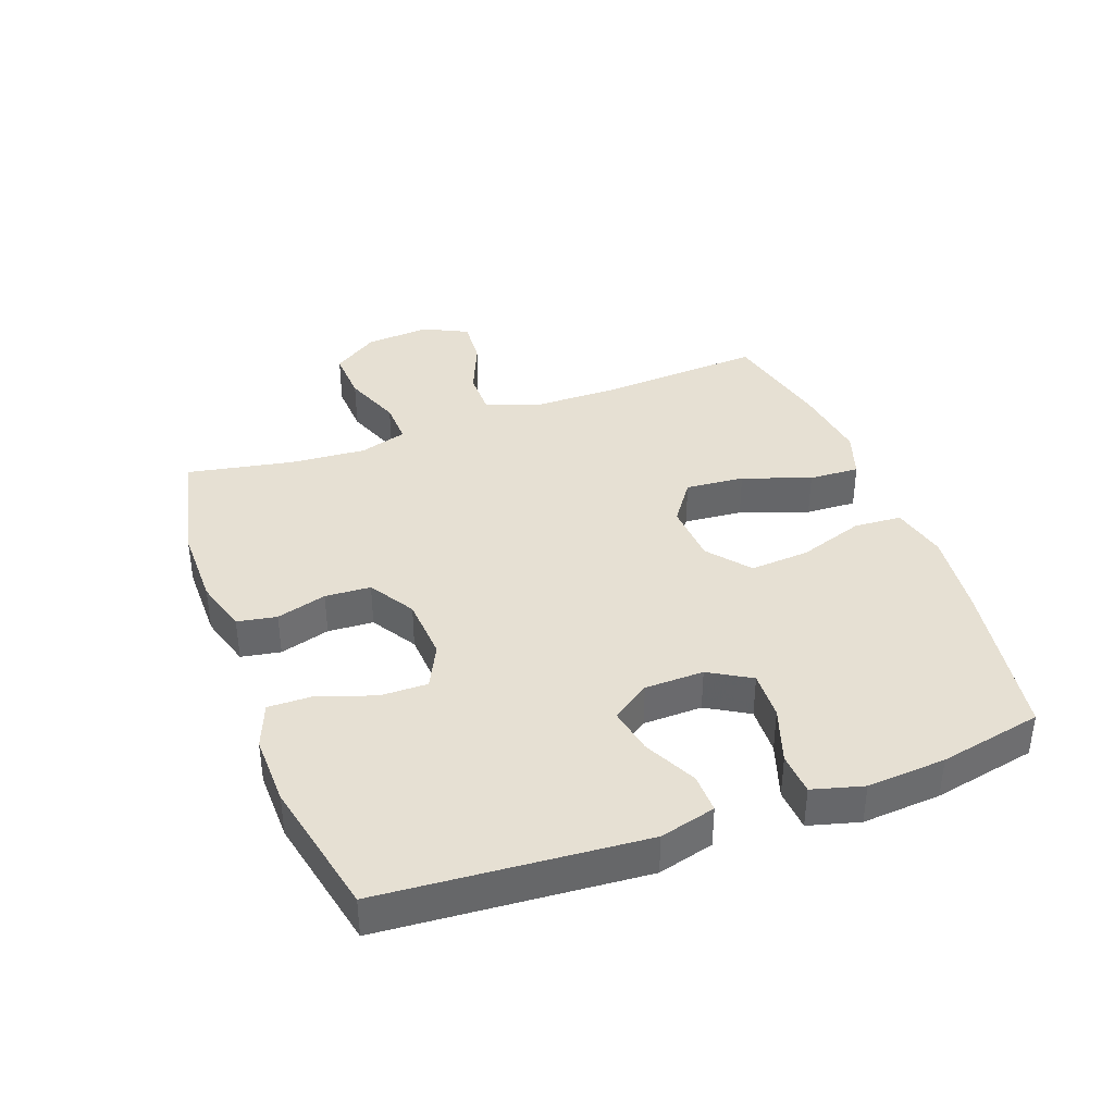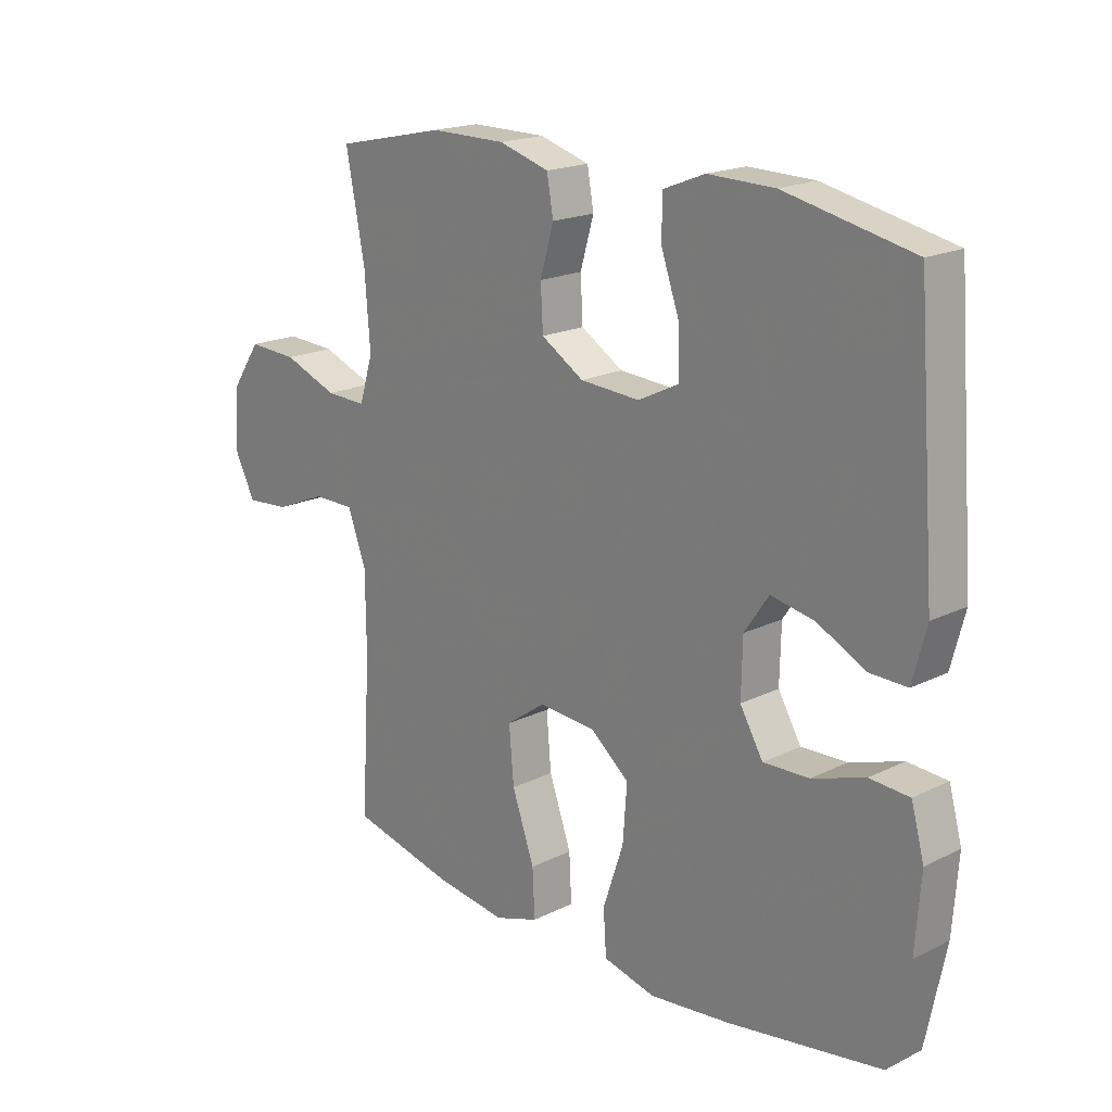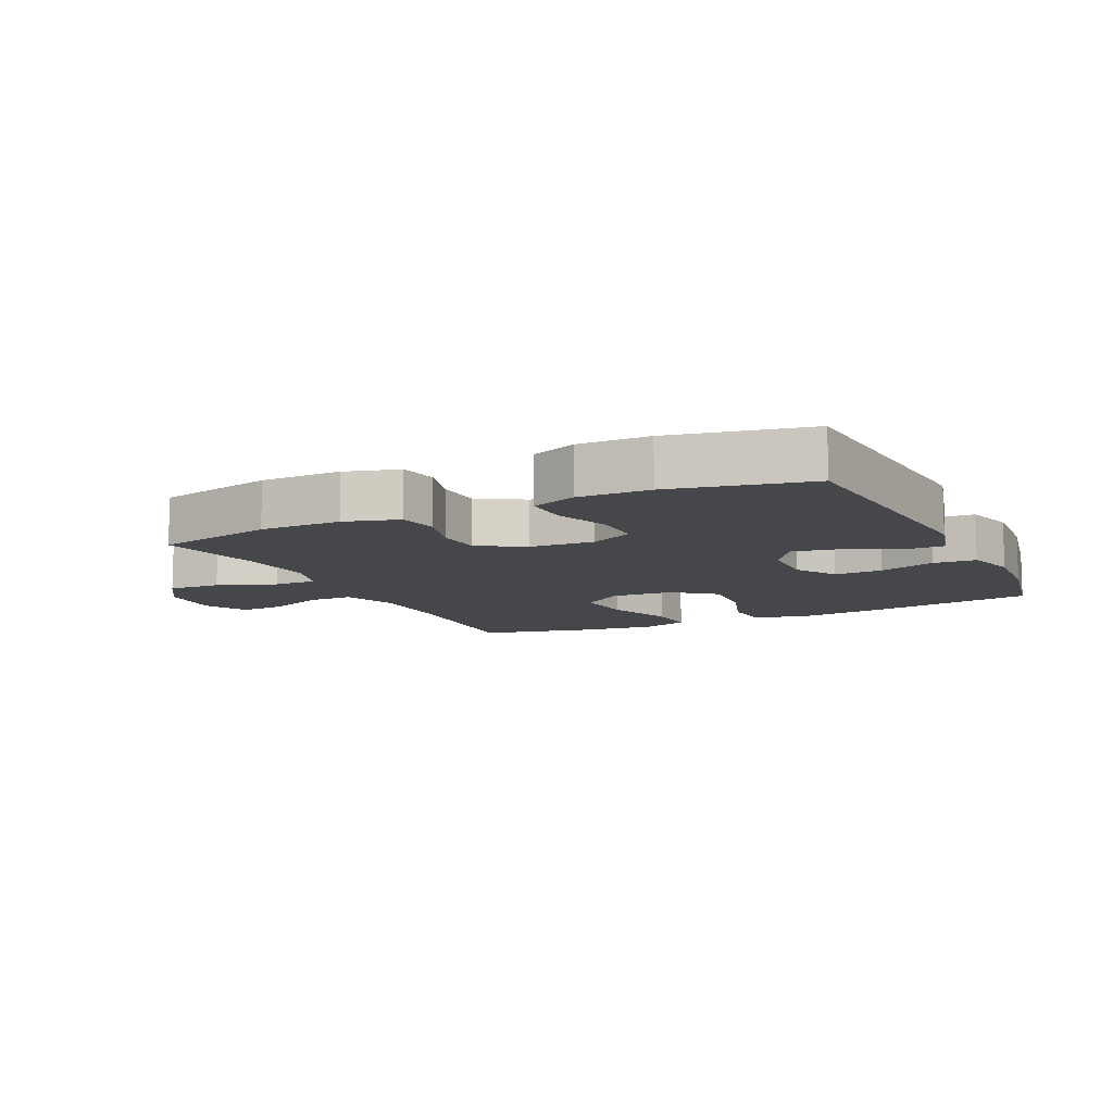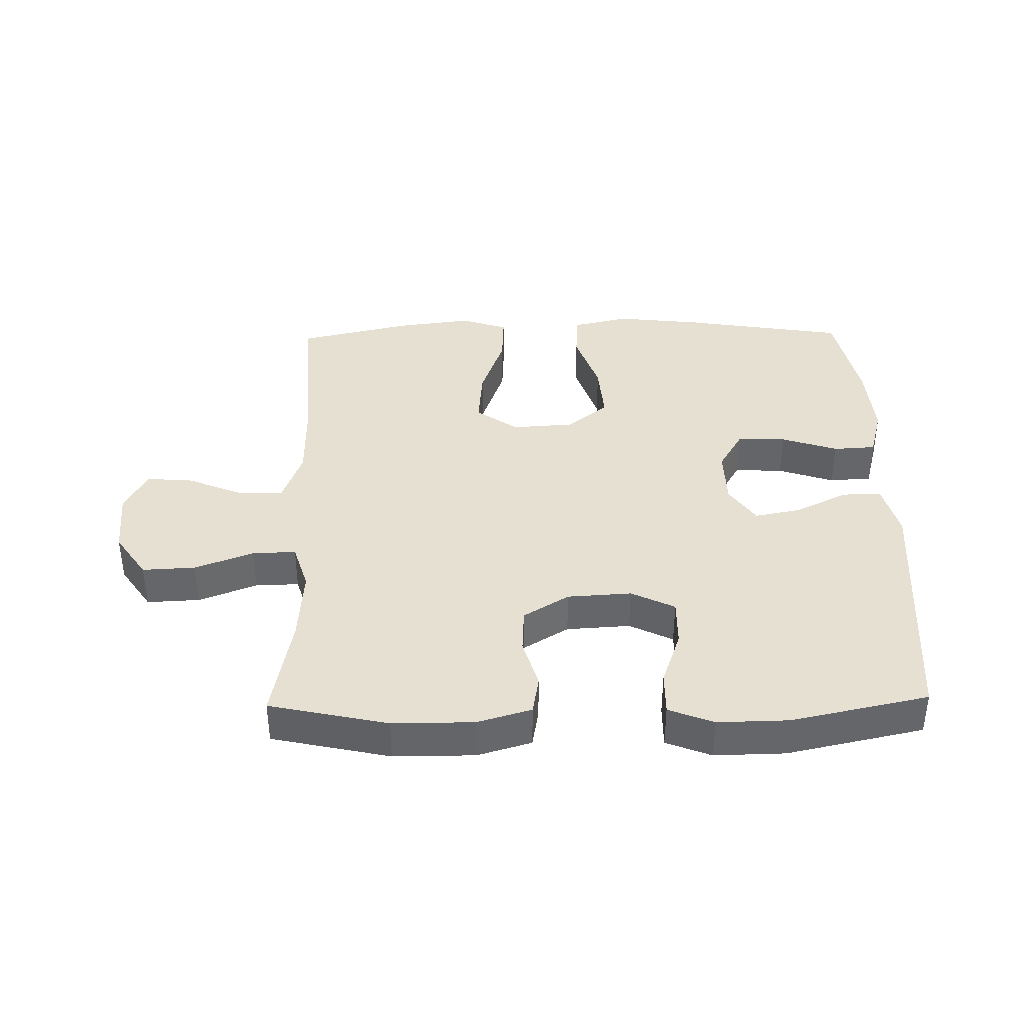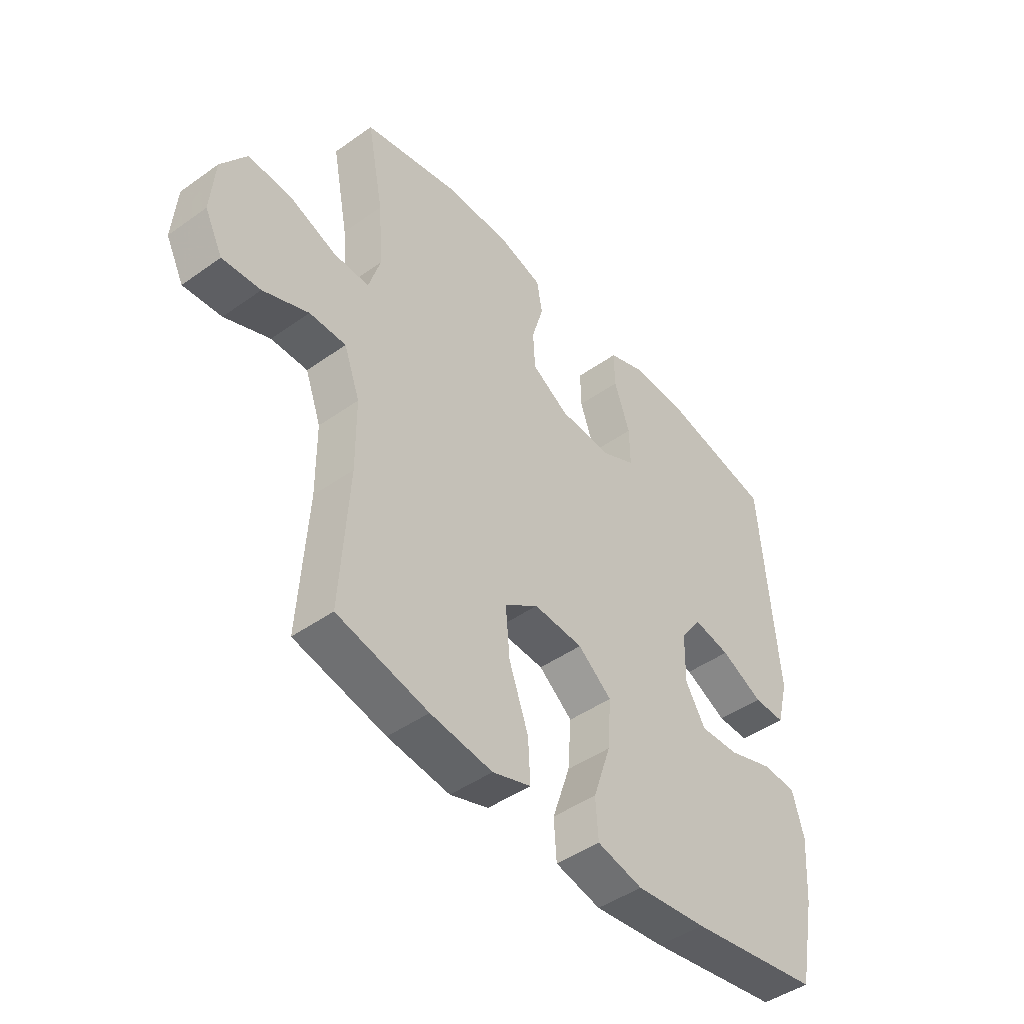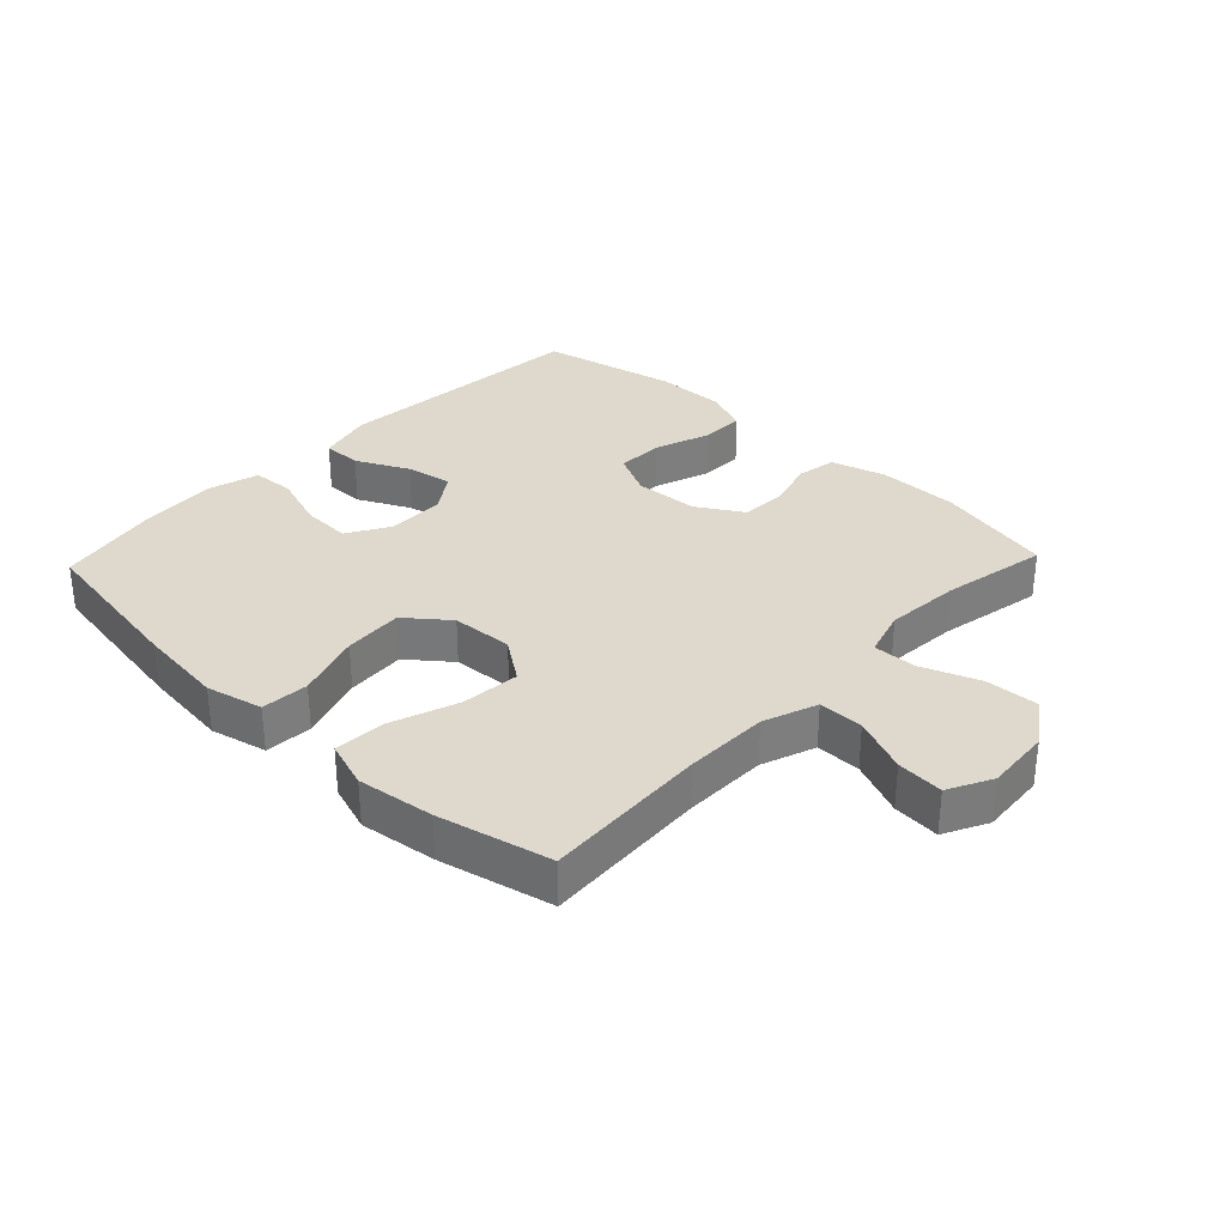
<metadata>
{"format":"obj","ext":"obj","renderer":"f3d","projection":"perspective","resolution":1024,"background":"white","views":[{"elev":38.3,"azim":69.7,"up":"+Y"},{"elev":18.9,"azim":46.9,"up":"+Z"},{"elev":-10.2,"azim":25.9,"up":"+Y"},{"elev":38.5,"azim":-1.1,"up":"+Y"},{"elev":-45.8,"azim":-50.8,"up":"+Z"},{"elev":32.0,"azim":-136.4,"up":"+Y"}]}
</metadata>
<code>
v -0.5 0.07 -0.5
v -0.484 0.07 -0.24
v -0.485 0.07 -0.107
v -0.516 0.07 -0.022
v -0.587 0.07 -0.022
v -0.675 0.07 -0.059
v -0.749 0.07 -0.065
v -0.784 0.07 0.004
v -0.776 0.07 0.107
v -0.727 0.07 0.179
v -0.643 0.07 0.175
v -0.551 0.07 0.14
v -0.482 0.07 0.138
v -0.459 0.07 0.213
v -0.468 0.07 0.333
v -0.5 0.07 0.5
v -0.313 0.07 0.541
v -0.185 0.07 0.541
v -0.1 0.07 0.516
v -0.089 0.07 0.454
v -0.112 0.07 0.375
v -0.108 0.07 0.303
v -0.036 0.07 0.259
v 0.065 0.07 0.253
v 0.134 0.07 0.287
v 0.133 0.07 0.362
v 0.102 0.07 0.45
v 0.101 0.07 0.52
v 0.172 0.07 0.548
v 0.284 0.07 0.546
v 0.5 0.07 0.5
v 0.532 0.07 0.089
v 0.509 0.07 0.001
v 0.447 0.07 0.002
v 0.364 0.07 0.043
v 0.291 0.07 0.057
v 0.25 0.07 -0.003
v 0.248 0.07 -0.096
v 0.287 0.07 -0.162
v 0.364 0.07 -0.159
v 0.453 0.07 -0.129
v 0.52 0.07 -0.133
v 0.542 0.07 -0.213
v 0.533 0.07 -0.337
v 0.5 0.07 -0.5
v 0.242 0.07 -0.542
v 0.104 0.07 -0.558
v 0.015 0.07 -0.537
v 0.01 0.07 -0.462
v 0.045 0.07 -0.358
v 0.052 0.07 -0.264
v -0.014 0.07 -0.211
v -0.111 0.07 -0.205
v -0.177 0.07 -0.252
v -0.169 0.07 -0.345
v -0.131 0.07 -0.452
v -0.127 0.07 -0.532
v -0.202 0.07 -0.557
v -0.323 0.07 -0.541
v -0.5 0 -0.5
v -0.484 0 -0.24
v -0.485 0 -0.107
v -0.516 0 -0.022
v -0.587 0 -0.022
v -0.675 0 -0.059
v -0.749 0 -0.065
v -0.784 0 0.004
v -0.776 0 0.107
v -0.727 0 0.179
v -0.643 0 0.175
v -0.551 0 0.14
v -0.482 0 0.138
v -0.459 0 0.213
v -0.468 0 0.333
v -0.5 0 0.5
v -0.313 0 0.541
v -0.185 0 0.541
v -0.1 0 0.516
v -0.089 0 0.454
v -0.112 0 0.375
v -0.108 0 0.303
v -0.036 0 0.259
v 0.065 0 0.253
v 0.134 0 0.287
v 0.133 0 0.362
v 0.102 0 0.45
v 0.101 0 0.52
v 0.172 0 0.548
v 0.284 0 0.546
v 0.5 0 0.5
v 0.532 0 0.089
v 0.509 0 0.001
v 0.447 0 0.002
v 0.364 0 0.043
v 0.291 0 0.057
v 0.25 0 -0.003
v 0.248 0 -0.096
v 0.287 0 -0.162
v 0.364 0 -0.159
v 0.453 0 -0.129
v 0.52 0 -0.133
v 0.542 0 -0.213
v 0.533 0 -0.337
v 0.5 0 -0.5
v 0.242 0 -0.542
v 0.104 0 -0.558
v 0.015 0 -0.537
v 0.01 0 -0.462
v 0.045 0 -0.358
v 0.052 0 -0.264
v -0.014 0 -0.211
v -0.111 0 -0.205
v -0.177 0 -0.252
v -0.169 0 -0.345
v -0.131 0 -0.452
v -0.127 0 -0.532
v -0.202 0 -0.557
v -0.323 0 -0.541
f 59 1 2
f 58 59 2
f 57 58 2
f 56 57 2
f 55 56 2
f 54 55 2 3
f 53 54 3 4
f 52 53 4
f 48 49 50
f 47 48 50
f 46 47 50
f 45 46 50
f 44 45 50
f 43 44 50
f 42 43 50
f 41 42 50
f 40 41 50
f 39 40 50 51
f 38 39 51 52
f 33 34 35
f 32 33 35
f 31 32 35
f 30 31 35
f 29 30 35
f 28 29 35
f 27 28 35
f 26 27 35
f 25 26 35 36
f 24 25 36 37
f 19 20 21
f 18 19 21
f 17 18 21
f 16 17 21
f 15 16 21
f 14 15 21 22
f 13 14 22 23
f 10 11 12
f 9 10 12
f 8 9 12
f 7 8 12
f 6 7 12
f 5 6 12
f 4 5 12 13
f 37 38 52
f 24 37 52
f 23 24 52
f 13 23 52
f 4 13 52
f 61 60 118
f 61 118 117
f 61 117 116
f 61 116 115
f 61 115 114
f 62 61 114 113
f 63 62 113 112
f 63 112 111
f 109 108 107
f 109 107 106
f 109 106 105
f 109 105 104
f 109 104 103
f 109 103 102
f 109 102 101
f 109 101 100
f 109 100 99
f 110 109 99 98
f 111 110 98 97
f 94 93 92
f 94 92 91
f 94 91 90
f 94 90 89
f 94 89 88
f 94 88 87
f 94 87 86
f 94 86 85
f 95 94 85 84
f 96 95 84 83
f 80 79 78
f 80 78 77
f 80 77 76
f 80 76 75
f 80 75 74
f 81 80 74 73
f 82 81 73 72
f 71 70 69
f 71 69 68
f 71 68 67
f 71 67 66
f 71 66 65
f 71 65 64
f 72 71 64 63
f 111 97 96
f 111 96 83
f 111 83 82
f 111 82 72
f 111 72 63
f 1 60 61 2
f 2 61 62 3
f 3 62 63 4
f 4 63 64 5
f 5 64 65 6
f 6 65 66 7
f 7 66 67 8
f 8 67 68 9
f 9 68 69 10
f 10 69 70 11
f 11 70 71 12
f 12 71 72 13
f 13 72 73 14
f 14 73 74 15
f 15 74 75 16
f 16 75 76 17
f 17 76 77 18
f 18 77 78 19
f 19 78 79 20
f 20 79 80 21
f 21 80 81 22
f 22 81 82 23
f 23 82 83 24
f 24 83 84 25
f 25 84 85 26
f 26 85 86 27
f 27 86 87 28
f 28 87 88 29
f 29 88 89 30
f 30 89 90 31
f 31 90 91 32
f 32 91 92 33
f 33 92 93 34
f 34 93 94 35
f 35 94 95 36
f 36 95 96 37
f 37 96 97 38
f 38 97 98 39
f 39 98 99 40
f 40 99 100 41
f 41 100 101 42
f 42 101 102 43
f 43 102 103 44
f 44 103 104 45
f 45 104 105 46
f 46 105 106 47
f 47 106 107 48
f 48 107 108 49
f 49 108 109 50
f 50 109 110 51
f 51 110 111 52
f 52 111 112 53
f 53 112 113 54
f 54 113 114 55
f 55 114 115 56
f 56 115 116 57
f 57 116 117 58
f 58 117 118 59
f 59 118 60 1

</code>
